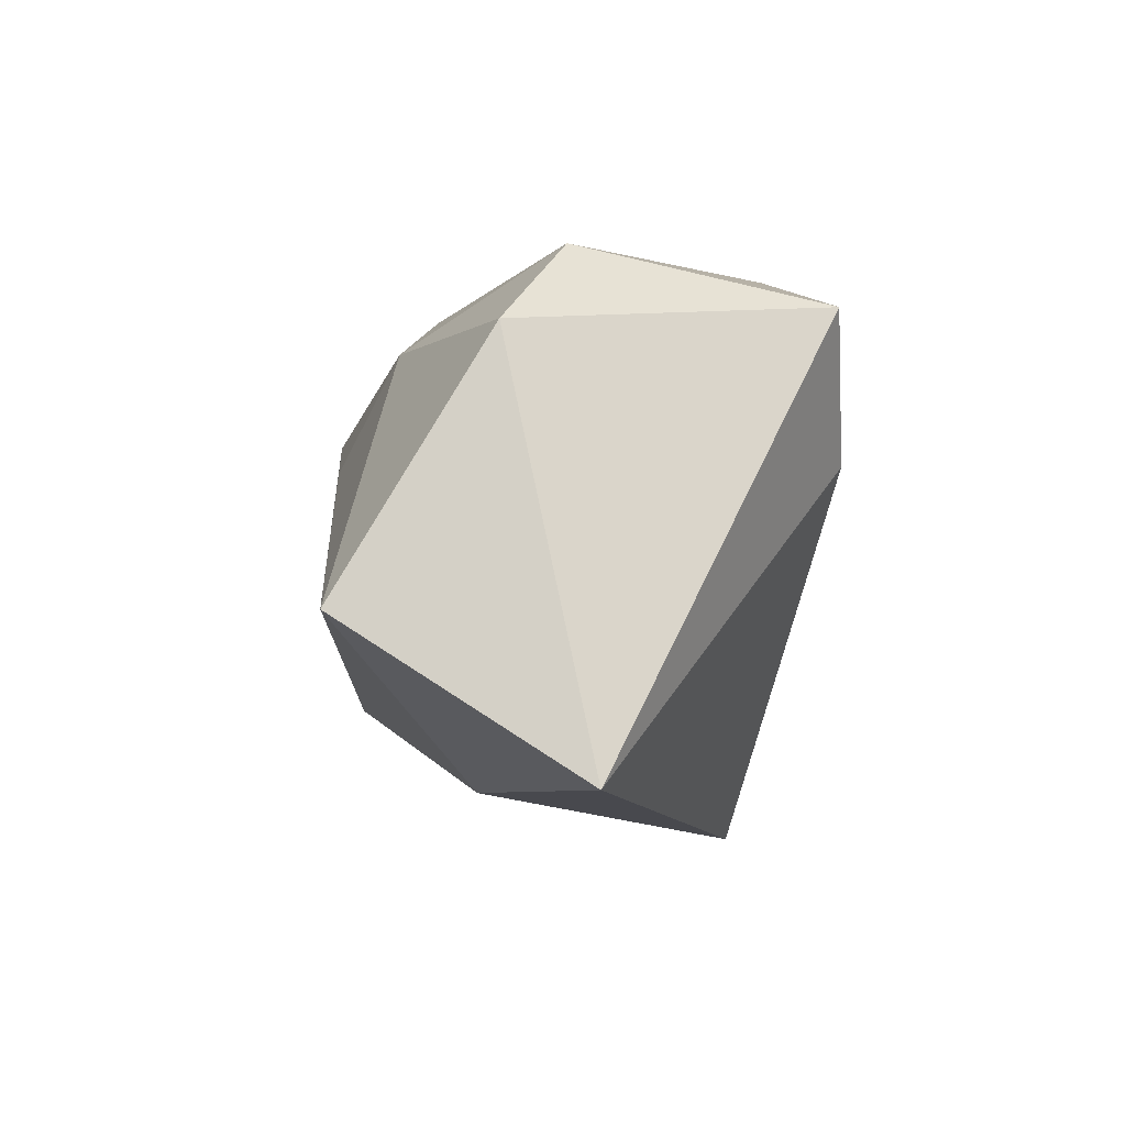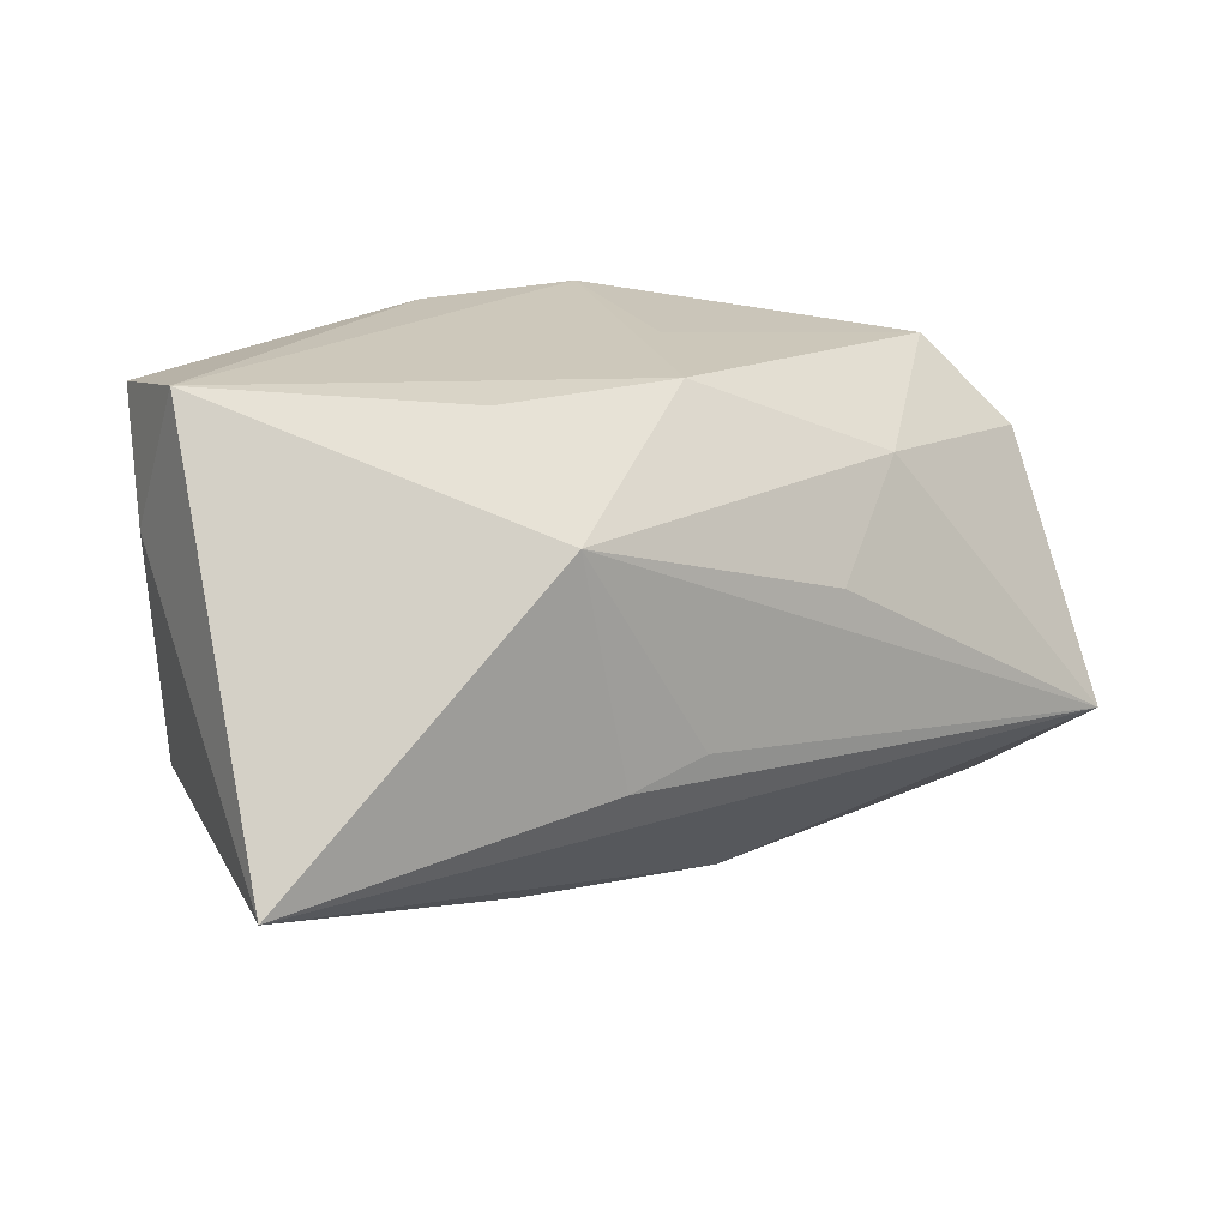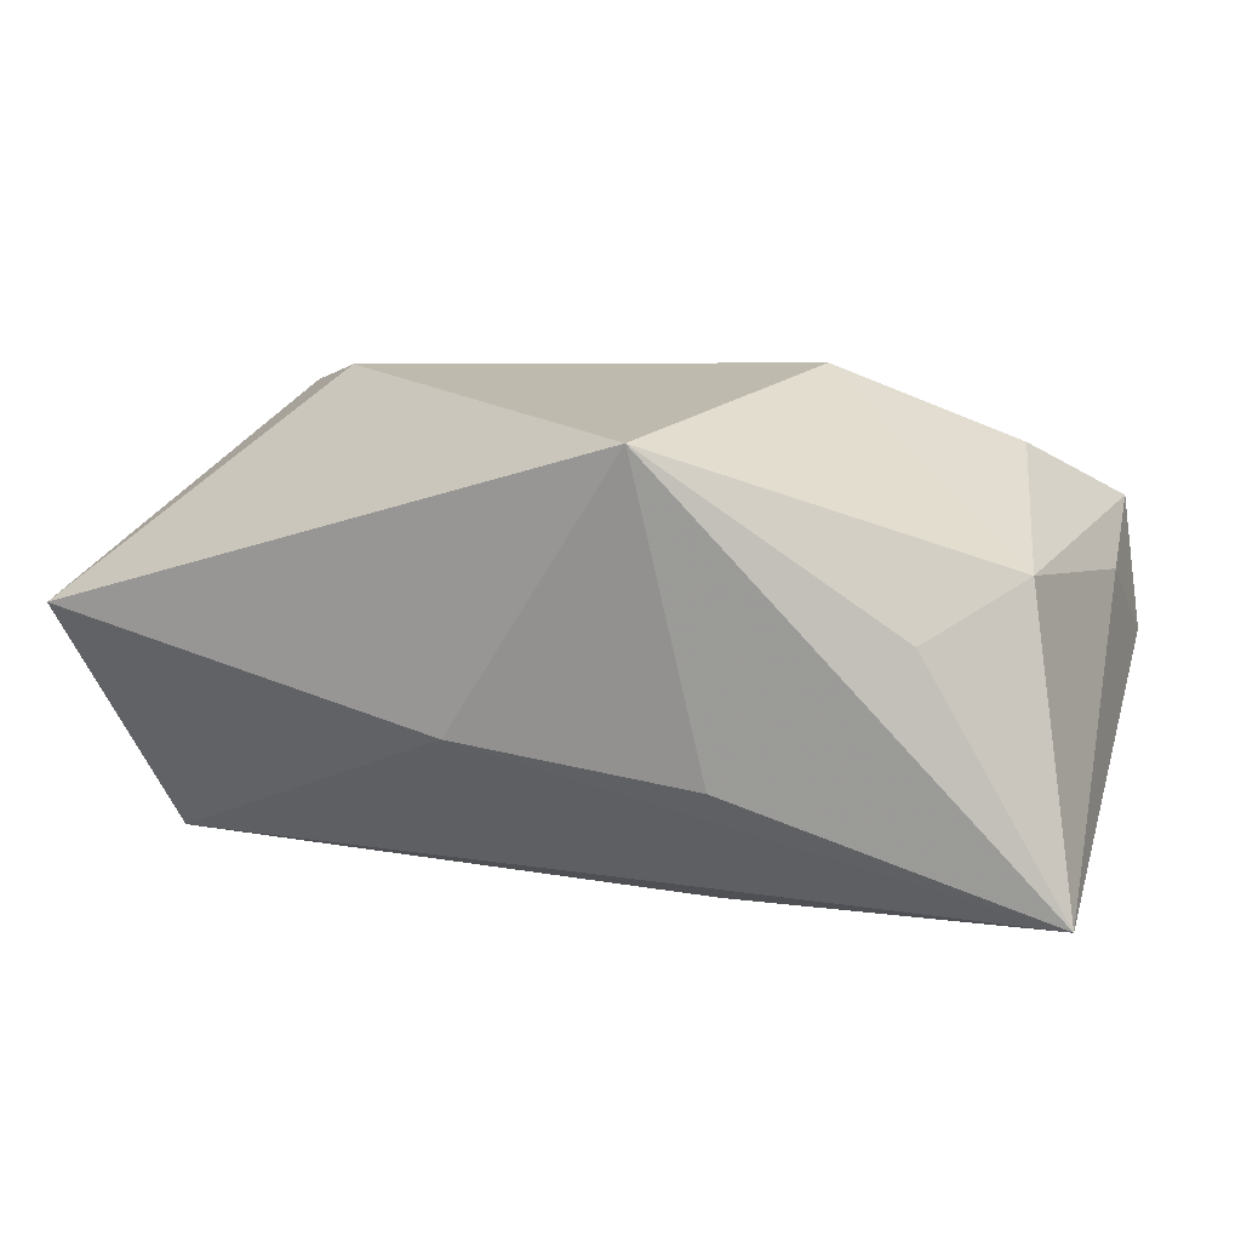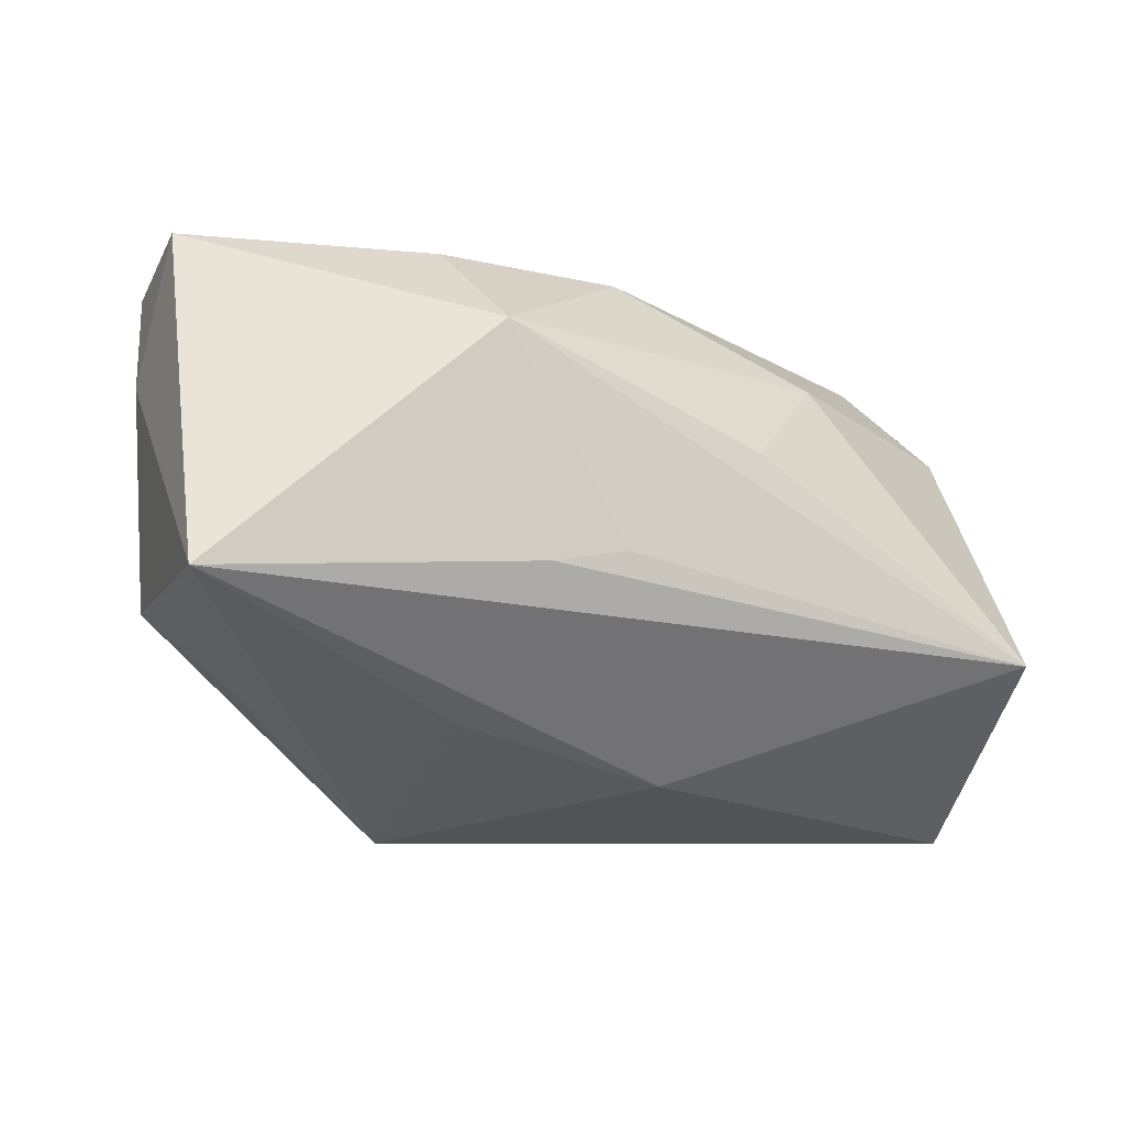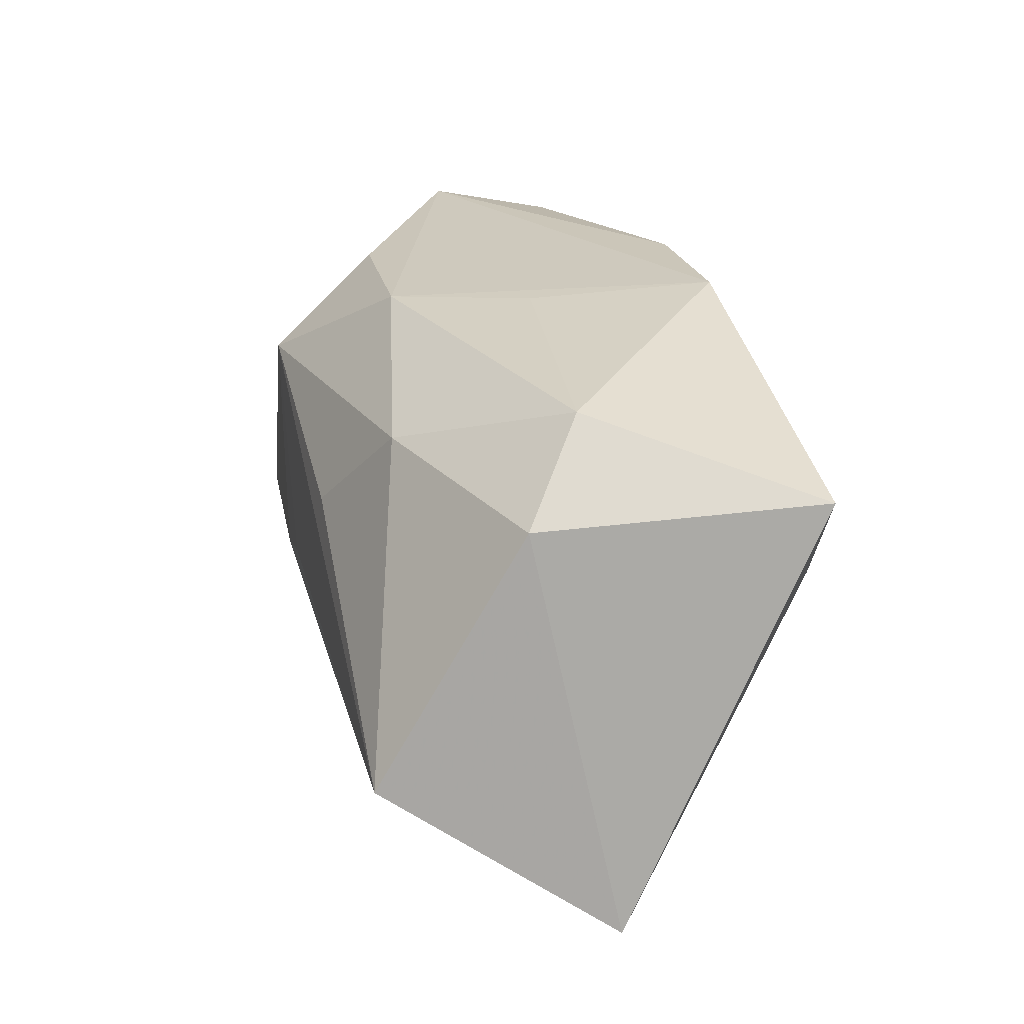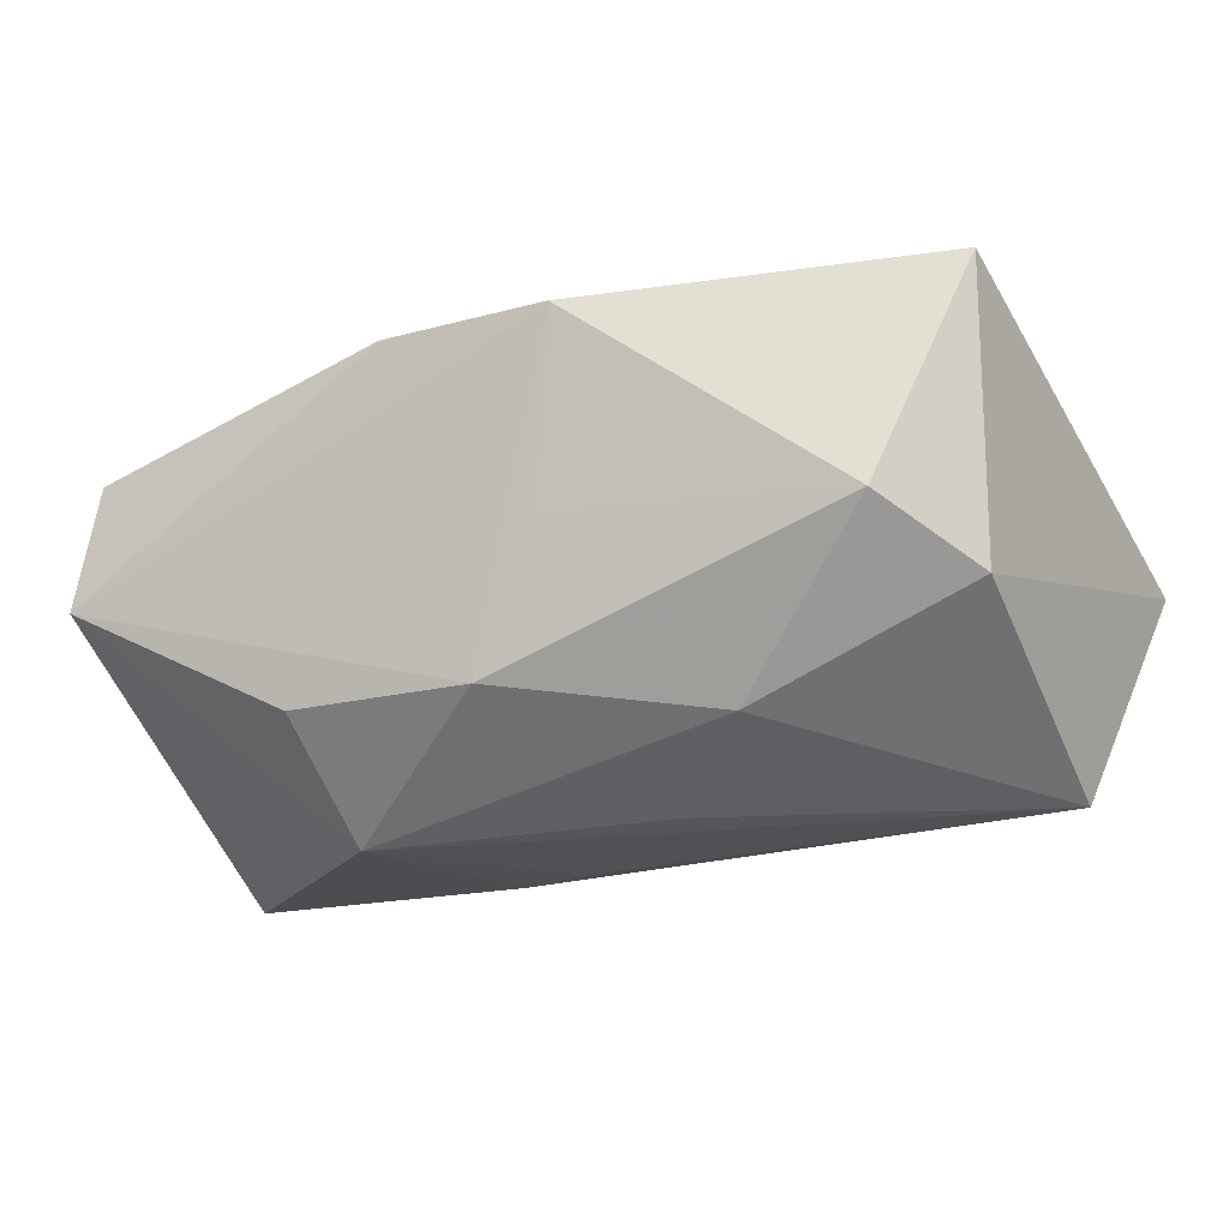
<metadata>
{"format":"obj","ext":"obj","renderer":"f3d","projection":"perspective","resolution":1024,"background":"white","views":[{"elev":-9.3,"azim":-91.1,"up":"+Y"},{"elev":18.8,"azim":148.9,"up":"+Y"},{"elev":5.7,"azim":24.5,"up":"+Z"},{"elev":-14.2,"azim":153.3,"up":"+Y"},{"elev":21.0,"azim":-100.5,"up":"+Y"},{"elev":-17.2,"azim":-153.1,"up":"+Z"}]}
</metadata>
<code>
v 0.04003 -0.009619 0.005625
v -0.02965 0.001999 0.02271
v 0.03268 -0.0172 0.0002768
v 0.009285 0.02477 0.01824
v 0.01246 -0.007946 -0.02337
v -0.006016 -0.02421 -0.008479
v 0.04175 0.0115 0.004758
v 0.04089 0.02477 -0.001808
v -0.012 0.02294 0.002842
v -0.03995 0.01201 -0.006276
v 0.01632 -0.02063 -0.01202
v -0.009837 0.005177 -0.02154
v 0.01235 -0.02775 0.01634
v -0.007187 0.02477 0.01858
v -0.03311 0.02049 -0.0006603
v -0.04016 -0.01182 -0.0203
v 0.03994 0.02249 0.01069
v 0.0006829 0.02273 -0.01279
v -0.005225 0.02343 0.000508
v 0.01817 0.002492 0.02271
v 0.0168 0.01345 -0.02344
v 0.01883 0.02271 -0.01292
v -0.01917 0.01431 -0.01547
v 0.00472 -0.006097 -0.02313
v -0.04438 -0.02628 0.001691
v 0.04431 -0.01173 -0.0226
v 0.0337 0.01101 0.01576
v -0.04027 0.013 0.02125
f 2 25 13
f 20 2 13
f 25 10 16
f 13 11 26
f 25 2 28
f 28 10 25
f 28 15 10
f 14 15 28
f 28 20 14
f 2 20 28
f 17 20 27
f 21 22 8
f 8 26 21
f 25 16 6
f 13 25 6
f 6 11 13
f 6 26 11
f 16 26 6
f 23 16 10
f 10 15 23
f 21 26 5
f 5 26 16
f 14 8 18
f 18 8 22
f 18 23 15
f 18 22 21
f 21 23 18
f 17 27 1
f 1 20 13
f 1 27 20
f 4 8 14
f 17 8 4
f 14 20 4
f 4 20 17
f 21 16 12
f 12 23 21
f 16 23 12
f 24 16 21
f 21 5 24
f 24 5 16
f 14 18 19
f 19 18 15
f 17 1 7
f 7 1 26
f 7 8 17
f 26 8 7
f 13 26 3
f 3 1 13
f 26 1 3
f 9 15 14
f 14 19 9
f 9 19 15

</code>
